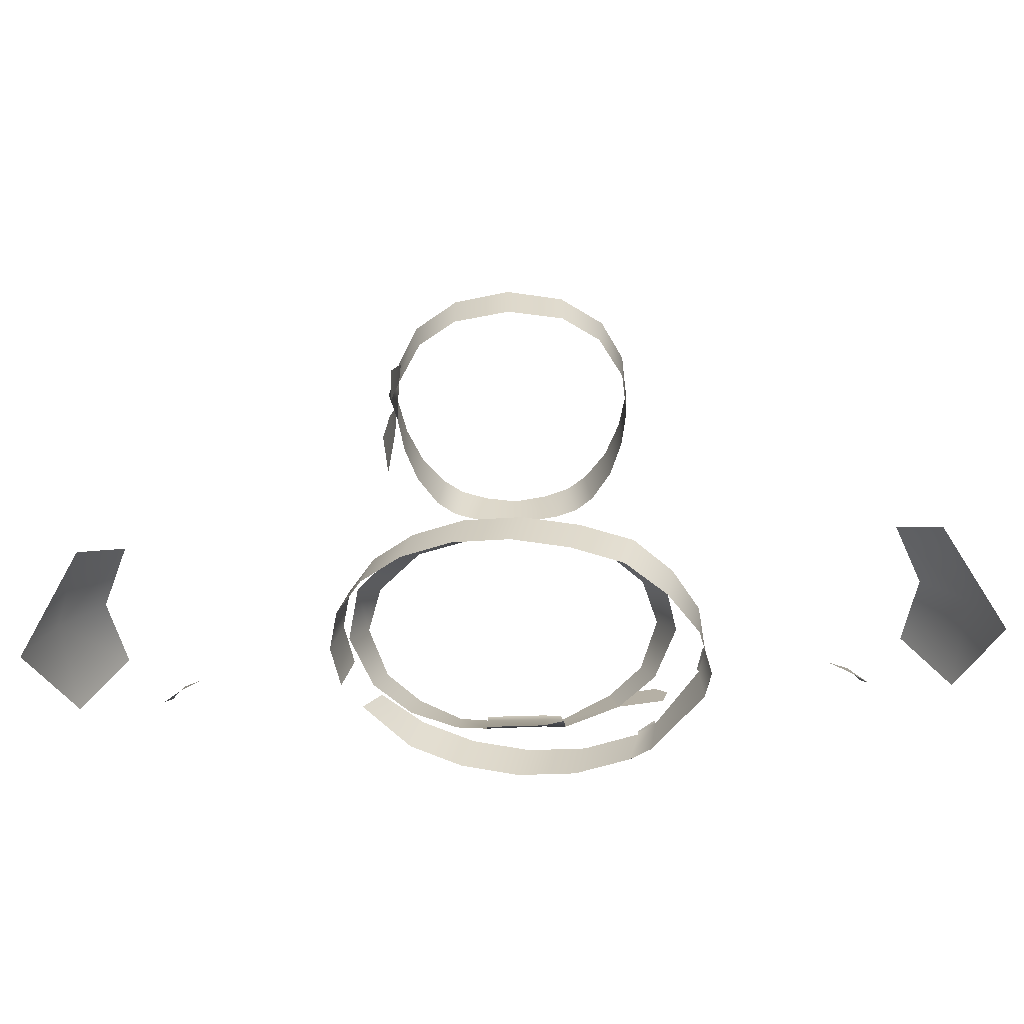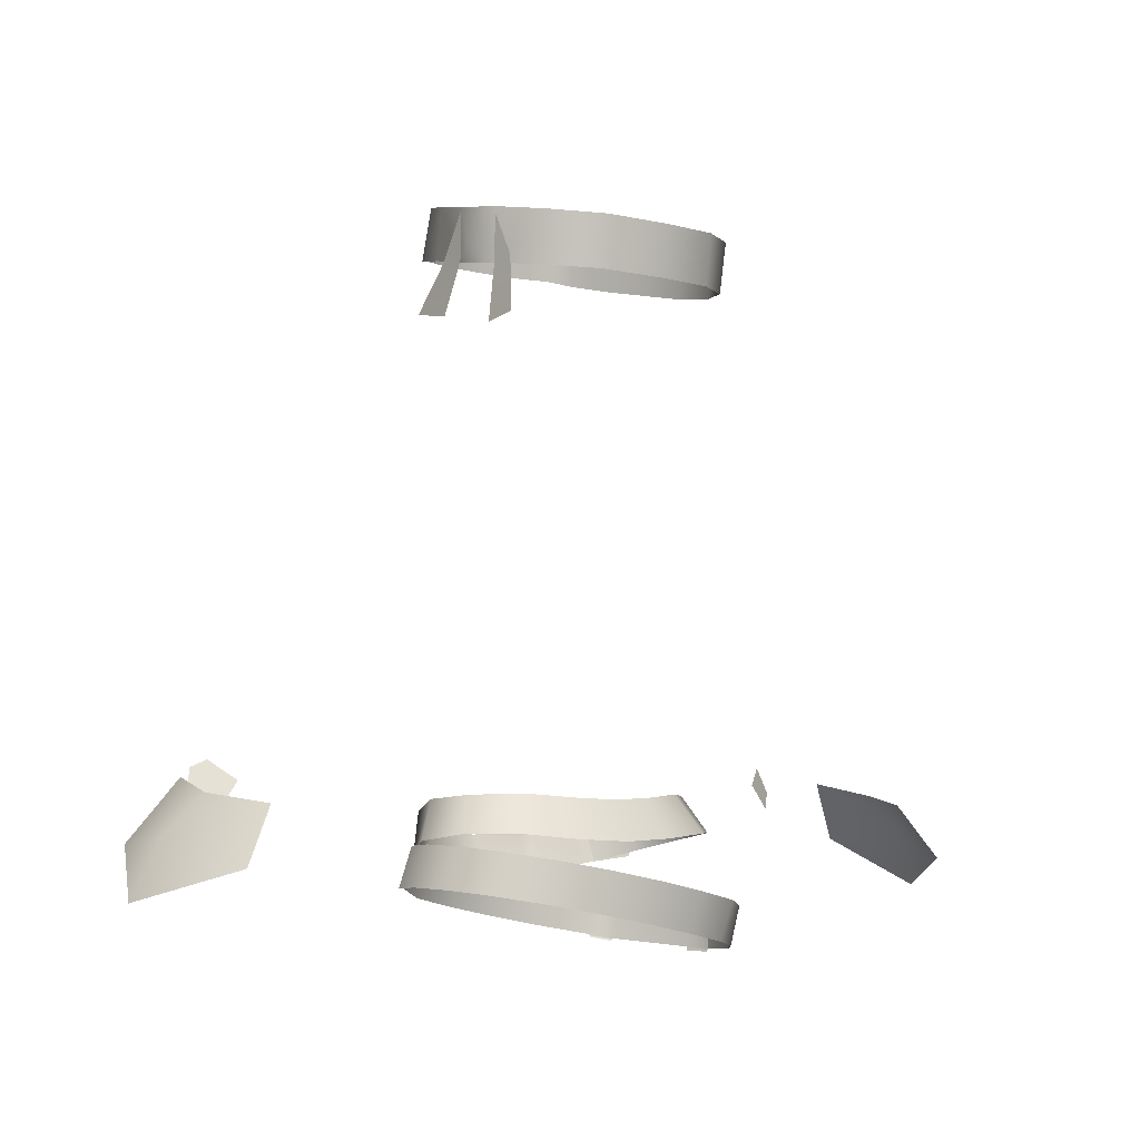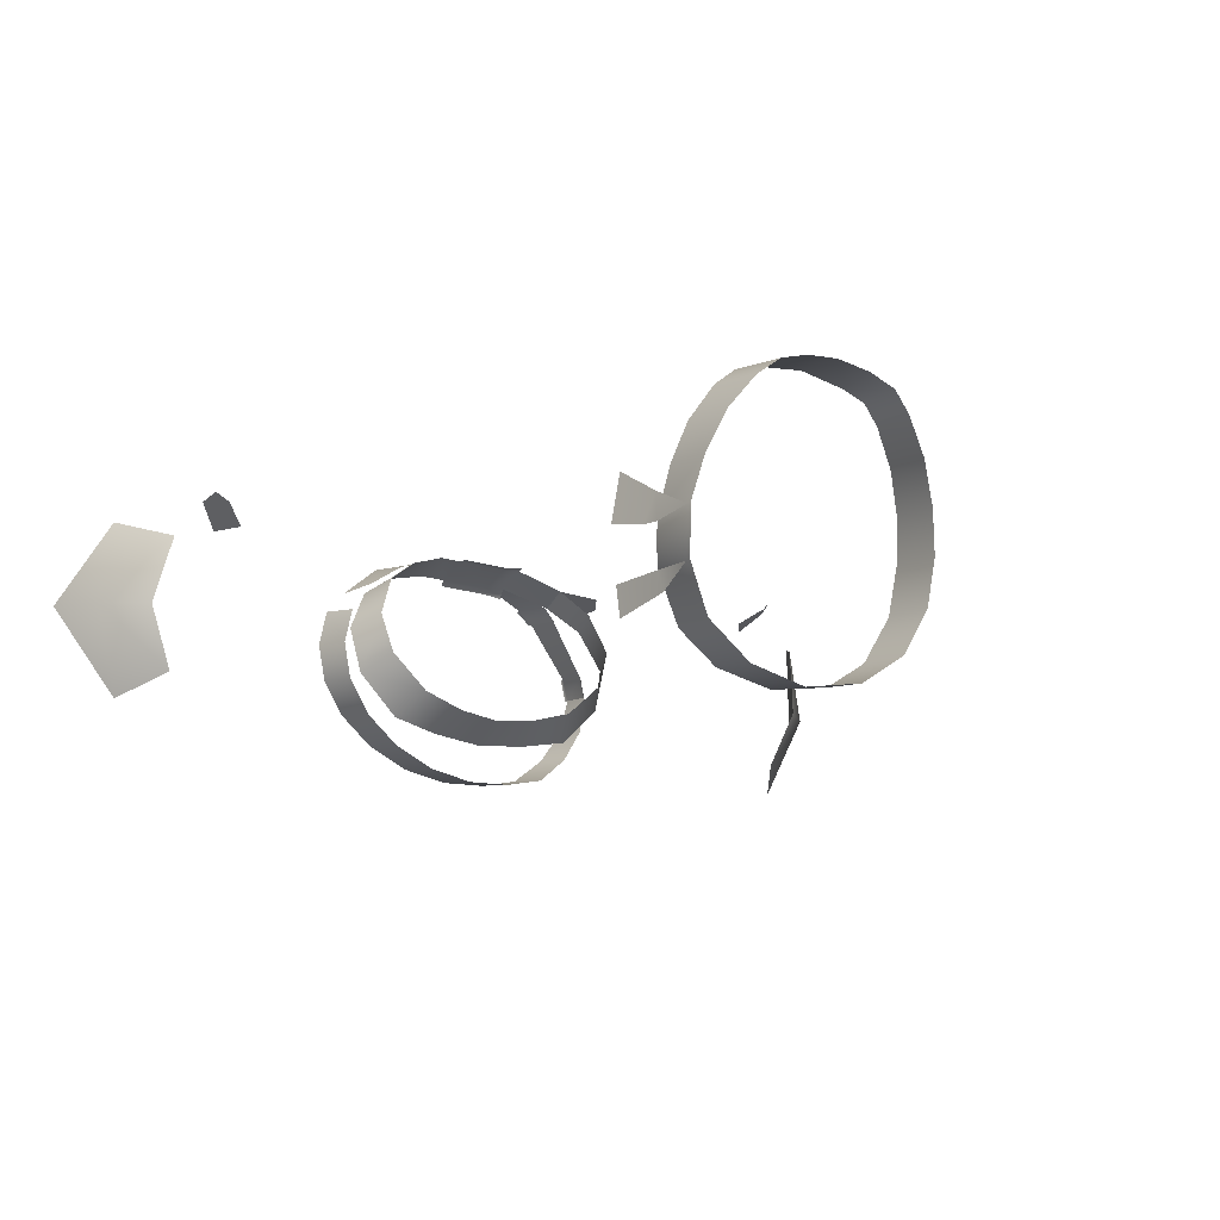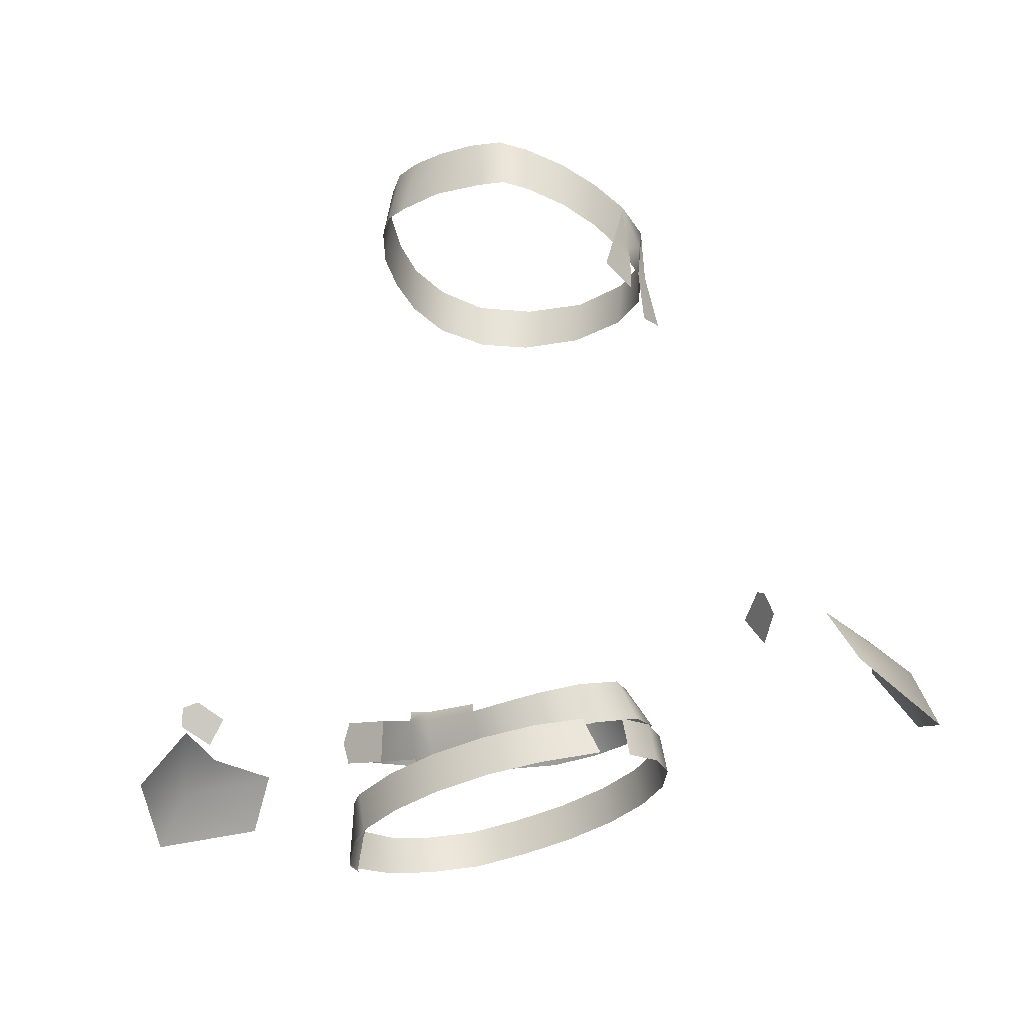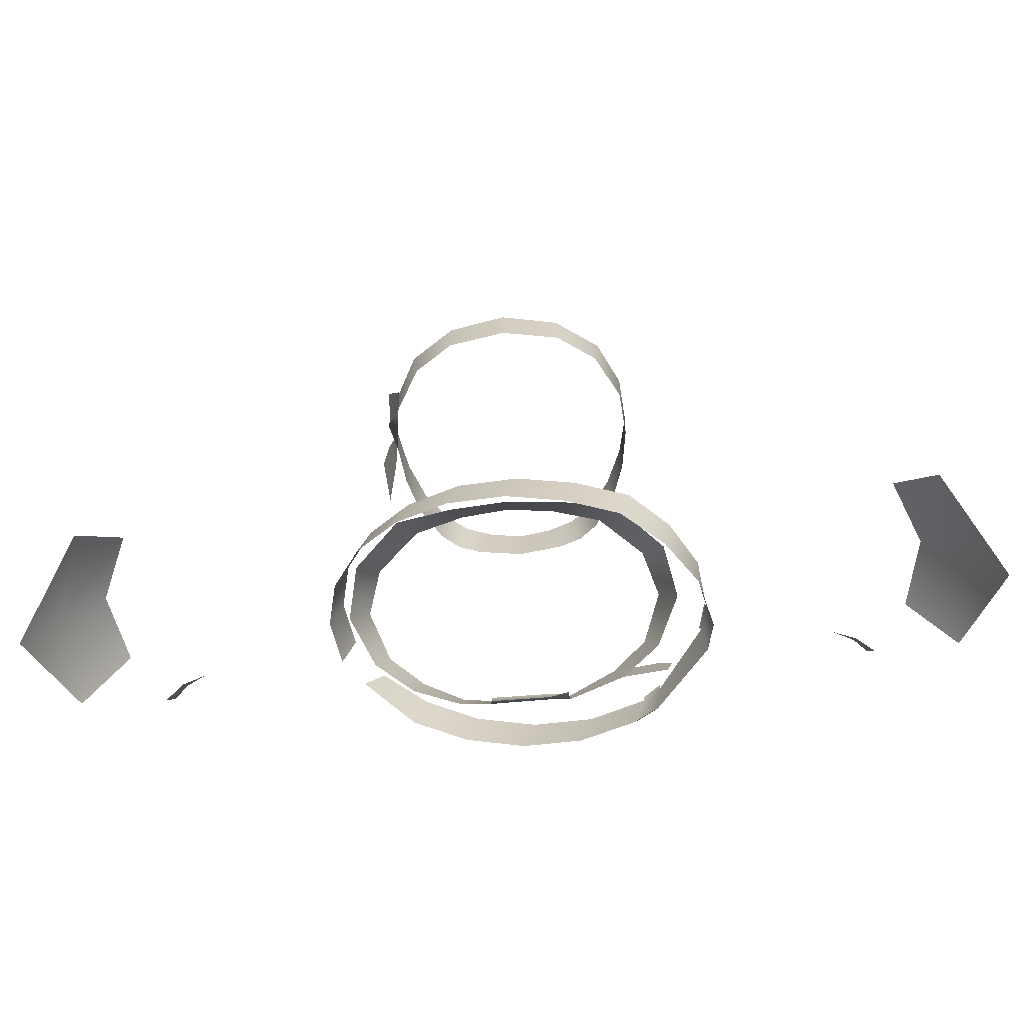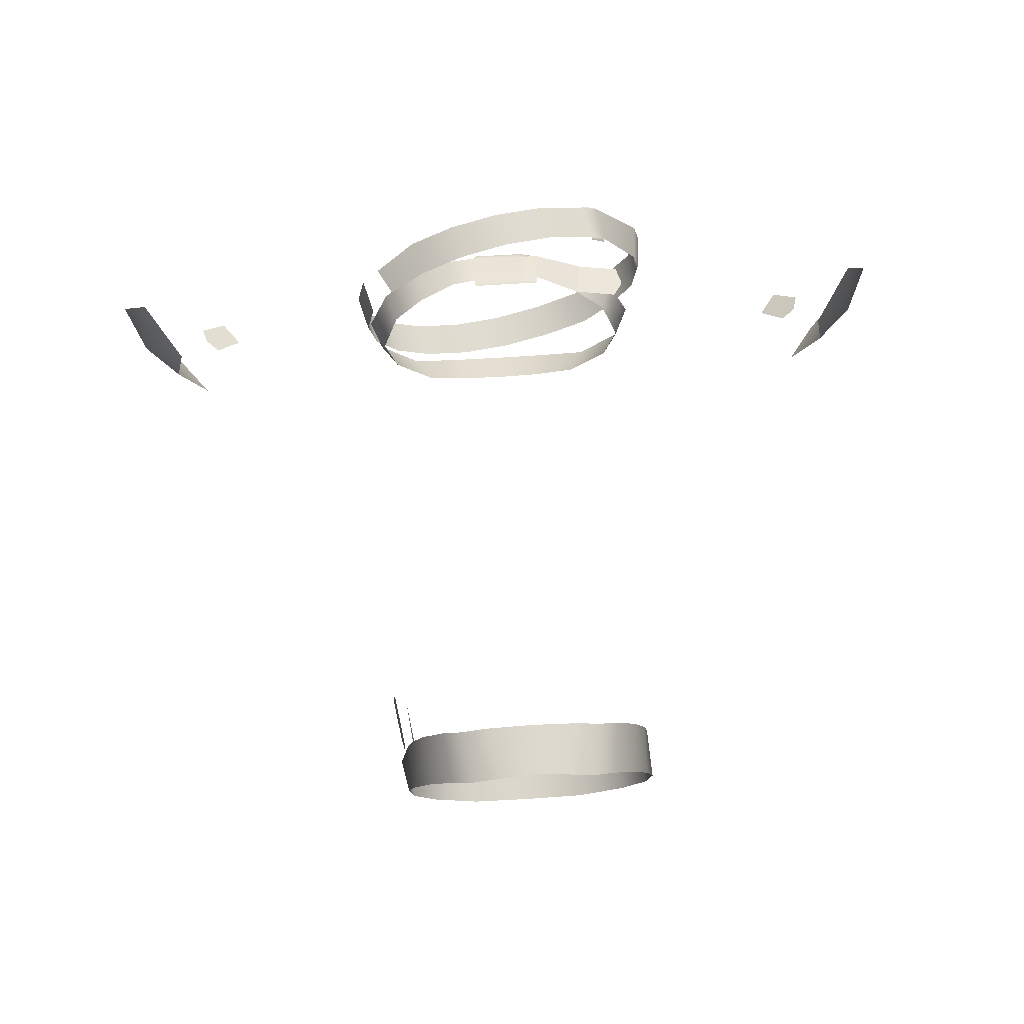
<metadata>
{"format":"obj","ext":"obj","renderer":"f3d","projection":"perspective","resolution":1024,"background":"white","views":[{"elev":-67.0,"azim":-178.2,"up":"+Y"},{"elev":-5.7,"azim":141.9,"up":"+Y"},{"elev":-16.8,"azim":146.4,"up":"+Z"},{"elev":-21.4,"azim":32.4,"up":"+Y"},{"elev":-73.4,"azim":-175.8,"up":"+Y"},{"elev":65.5,"azim":176.3,"up":"+Z"}]}
</metadata>
<code>
g bf_geo
v -0.104 0.7856 0.08334
v -0.09608 0.8264 0.09219
v -0.1426 0.8319 0.08874
v -0.1483 0.7906 0.08078
v -0.1539 0.8125 0.08285
v -0.1773 0.6986 -0.03994
v -0.1892 0.6974 0.003699
v -0.1857 0.7384 -0.001694
v -0.1799 0.7394 -0.04492
v -0.1478 0.7034 -0.07765
v -0.1554 0.744 -0.08289
v -0.1081 0.7107 -0.108
v -0.1191 0.751 -0.1131
v -0.05786 0.7203 -0.1212
v -0.06884 0.7606 -0.1262
v -0.002127 0.731 -0.1266
v -0.01311 0.7713 -0.1316
v 0.0536 0.7417 -0.1204
v 0.04262 0.7819 -0.1254
v 0.1039 0.7513 -0.1024
v 0.0929 0.7916 -0.1074
v 0.1438 0.7589 -0.07431
v 0.1328 0.7992 -0.07933
v 0.1694 0.7638 -0.03897
v 0.1584 0.8041 -0.04398
v 0.1782 0.7655 0.0002072
v 0.1672 0.8058 -0.004804
v 0.1694 0.7638 0.03939
v 0.1584 0.8041 0.03437
v -0.1892 0.6974 0.003699
v -0.1798 0.739 0.02238
v -0.1857 0.7384 -0.001694
v -0.1824 0.6981 0.02821
v -0.138 0.7463 0.08226
v -0.1319 0.7057 0.08773
v -0.111 0.7101 0.101
v -0.1215 0.7504 0.0959
v -0.06884 0.7606 0.1158
v -0.05786 0.7203 0.1208
v -0.01311 0.7713 0.122
v -0.002127 0.731 0.127
v 0.04262 0.7819 0.1158
v 0.0536 0.7417 0.1208
v 0.0929 0.7916 0.09777
v 0.1039 0.7513 0.1028
v 0.1328 0.7992 0.06972
v 0.1496 0.7635 0.06353
v -0.04778 0.8141 0.1115
v -0.09608 0.8264 0.09219
v -0.104 0.7856 0.08334
v -0.04962 0.7767 0.09972
v -8.847e-10 0.8479 -0.07846
v -8.847e-10 0.8081 -0.09845
v -0.05471 0.8105 -0.09355
v -0.04487 0.8497 -0.07325
v -0.1081 0.8153 -0.08276
v -0.09163 0.8534 -0.05902
v -0.1519 0.8154 -0.03925
v -0.1324 0.8524 -0.02175
v -0.146 0.8483 0.0214
v -0.1628 0.809 0.01107
v -0.1406 0.7971 0.05725
v -0.1286 0.8367 0.06663
v -0.104 0.7856 0.08334
v -0.09608 0.8264 0.09219
v 0.1519 0.8154 -0.03925
v 0.1324 0.8524 -0.02175
v 0.146 0.8483 0.0214
v 0.1628 0.809 0.01107
v 0.1406 0.7971 0.05725
v 0.1628 0.809 0.01107
v 0.146 0.8483 0.0214
v 0.1286 0.8367 0.06663
v 0.104 0.7856 0.08334
v 0.1406 0.7971 0.05725
v 0.1286 0.8367 0.06663
v 0.09608 0.8264 0.09219
v 0.05549 0.8164 0.1087
v 0.02847 0.7742 0.09786
v 0.05839 0.7767 0.09686
v 0.02847 0.8132 0.1098
v -0.02847 0.7756 0.09786
v -0.02847 0.8118 0.1098
v 0.05549 0.8164 0.1087
v 0.05839 0.7767 0.09686
v 0.104 0.7856 0.08334
v 0.09608 0.8264 0.09219
v 0.1519 0.8154 -0.03925
v 0.09163 0.8534 -0.05902
v 0.1324 0.8524 -0.02175
v 0.1081 0.8153 -0.08276
v 0.04487 0.8497 -0.07325
v 0.05471 0.8105 -0.09355
v -8.847e-10 0.8479 -0.07846
v -8.847e-10 0.8081 -0.09845
v -0.04778 0.8141 0.1115
v -0.04962 0.7767 0.09972
v -0.02847 0.7756 0.09786
v -0.02847 0.8118 0.1098
v -0.02847 0.8118 0.1098
v 0.02847 0.8132 0.1098
v 0.02847 0.8209 0.1098
v -0.02847 0.8209 0.1098
v 0.02847 0.7742 0.09786
v -0.02847 0.7756 0.09786
v -0.02938 0.768 0.09254
v 0.02756 0.768 0.09254
v -0.138 0.7463 0.08226
v -0.1215 0.7504 0.0959
v -0.1215 0.7538 0.09422
v -0.1372 0.7497 0.08059
v -0.111 0.7101 0.101
v -0.1319 0.7057 0.08773
v -0.1293 0.7034 0.08748
v -0.1109 0.7074 0.09938
v -0.1857 0.7384 -0.001694
v -0.1798 0.739 0.02238
v -0.1783 0.7424 0.02164
v -0.1842 0.7418 -0.002436
v -0.1824 0.6981 0.02821
v -0.1892 0.6974 0.003699
v -0.1883 0.6937 0.003593
v -0.1815 0.6944 0.0281
v -0.04778 0.8141 0.1115
v -0.02847 0.8118 0.1098
v -0.02847 0.8209 0.1098
v -0.04635 0.8231 0.1124
v -0.02847 0.7756 0.09786
v -0.04962 0.7767 0.09972
v -0.0487 0.7705 0.08957
v -0.02938 0.768 0.09254
v -0.06431 1.346 -0.1419
v -1.116e-33 1.395 -0.1616
v -3.76e-33 1.344 -0.153
v -0.06417 1.398 -0.1495
v -0.1079 1.349 -0.1126
v -0.113 1.402 -0.1161
v -0.1351 1.356 -0.06396
v -0.1375 1.409 -0.06846
v -0.142 1.418 -0.01804
v -0.1401 1.365 -0.01291
v -0.1328 1.428 0.02705
v -0.1338 1.375 0.03206
v -0.1201 1.384 0.07442
v -0.1154 1.438 0.06968
v -0.09693 1.393 0.1117
v -0.08963 1.449 0.1049
v -0.0764 1.4 0.1296
v -0.06705 1.455 0.1233
v -0.05093 1.4 0.138
v -0.03648 1.456 0.1334
v 6.162e-17 1.455 0.1382
v 5.229e-17 1.401 0.1449
v 5.229e-17 1.401 0.1449
v 0.05093 1.4 0.138
v 0.03648 1.456 0.1334
v 0.06705 1.455 0.1233
v 0.0764 1.4 0.1296
v 0.08963 1.449 0.1049
v 0.09693 1.393 0.1117
v 0.1154 1.438 0.06968
v 0.1201 1.384 0.07442
v 0.1328 1.428 0.02705
v 0.1338 1.375 0.03206
v 0.1401 1.365 -0.01291
v 0.142 1.418 -0.01804
v 0.1498 1.375 -0.04078
v 0.1375 1.409 -0.06846
v 0.1351 1.356 -0.06396
v 0.113 1.402 -0.1161
v 0.1079 1.349 -0.1126
v 0.06417 1.398 -0.1495
v 0.06431 1.346 -0.1419
v -1.116e-33 1.395 -0.1616
v -3.76e-33 1.344 -0.153
v 0.1444 1.369 -0.02281
v 0.142 1.413 -0.01804
v 0.1441 1.367 0.006955
v 0.1483 1.353 -0.02202
v 0.1517 1.32 0.03829
v 0.1549 1.31 -0.01046
v 0.1375 1.403 -0.06846
v 0.1351 1.356 -0.06396
v 0.132 1.36 -0.08542
v 0.1415 1.298 -0.06386
v 0.1407 1.303 -0.0975
v -0.3415 0.8393 0.07965
v -0.3225 0.8654 0.08114
v -0.3455 0.8847 0.09834
v -0.3638 0.8584 0.1023
v -0.358 0.8777 0.1093
v 0.3415 0.8393 0.07965
v 0.3638 0.8584 0.1023
v 0.358 0.8777 0.1093
v 0.3455 0.8847 0.09834
v 0.3225 0.8654 0.08114
v -0.439 0.8071 0.08058
v -0.4521 0.8142 -0.009857
v -0.4794 0.7575 -0.004502
v -0.3965 0.8674 0.05699
v -0.4194 0.788 -0.101
v -0.4111 0.8531 -0.01335
v -0.3834 0.8431 -0.07901
v 0.439 0.8071 0.08058
v 0.4794 0.7575 -0.004502
v 0.4521 0.8142 -0.009857
v 0.3965 0.8674 0.05699
v 0.4194 0.788 -0.101
v 0.4111 0.8531 -0.01335
v 0.3834 0.8431 -0.07901
g bf_geo_0
f 3 2 1
f 1 4 3
f 4 5 3
f 8 7 6
f 9 8 6
f 9 6 10
f 11 9 10
f 11 10 12
f 13 11 12
f 13 12 14
f 15 13 14
f 15 14 16
f 17 15 16
f 17 16 18
f 19 17 18
f 19 18 20
f 21 19 20
f 21 20 22
f 23 21 22
f 23 22 24
f 25 23 24
f 25 24 26
f 27 25 26
f 27 26 28
f 29 27 28
f 32 31 30
f 31 33 30
f 33 31 34
f 35 33 34
f 36 35 34
f 37 36 34
f 36 37 38
f 39 36 38
f 38 40 39
f 40 41 39
f 40 42 41
f 42 43 41
f 42 44 43
f 44 45 43
f 44 46 45
f 46 47 45
f 50 49 48
f 51 50 48
f 54 53 52
f 55 54 52
f 56 54 55
f 57 56 55
f 56 57 58
f 57 59 58
f 59 60 58
f 60 61 58
f 61 60 62
f 60 63 62
f 62 63 64
f 63 65 64
f 68 67 66
f 69 68 66
f 72 71 70
f 73 72 70
f 76 75 74
f 77 76 74
f 80 79 78
f 79 81 78
f 81 79 82
f 83 81 82
f 86 85 84
f 87 86 84
f 90 89 88
f 89 91 88
f 91 89 92
f 93 91 92
f 93 92 94
f 95 93 94
f 98 97 96
f 99 98 96
f 102 101 100
f 103 102 100
f 106 105 104
f 107 106 104
f 110 109 108
f 111 110 108
f 114 113 112
f 115 114 112
f 118 117 116
f 119 118 116
f 122 121 120
f 123 122 120
f 126 125 124
f 127 126 124
f 130 129 128
f 131 130 128
f 134 133 132
f 133 135 132
f 136 132 135
f 137 136 135
f 136 137 138
f 137 139 138
f 139 140 138
f 140 141 138
f 140 142 141
f 142 143 141
f 143 142 144
f 142 145 144
f 146 144 145
f 147 146 145
f 146 147 148
f 147 149 148
f 148 149 150
f 149 151 150
f 150 151 152
f 153 150 152
f 155 154 152
f 156 155 152
f 156 157 155
f 157 158 155
f 157 159 158
f 159 160 158
f 160 159 161
f 162 160 161
f 161 163 162
f 163 164 162
f 164 163 165
f 163 166 165
f 167 165 166
f 168 167 166
f 169 165 167
f 167 168 169
f 168 170 169
f 170 171 169
f 171 170 172
f 173 171 172
f 172 174 173
f 174 175 173
f 178 177 176
f 179 178 176
f 180 178 179
f 181 180 179
f 184 183 182
f 185 183 184
f 186 185 184
f 189 188 187
f 187 190 189
f 190 191 189
f 194 193 192
f 192 195 194
f 192 196 195
f 199 198 197
f 200 197 198
f 201 198 199
f 200 198 202
f 203 198 201
f 203 202 198
f 206 205 204
f 204 207 206
f 206 208 205
f 206 207 209
f 206 210 208
f 209 210 206

</code>
